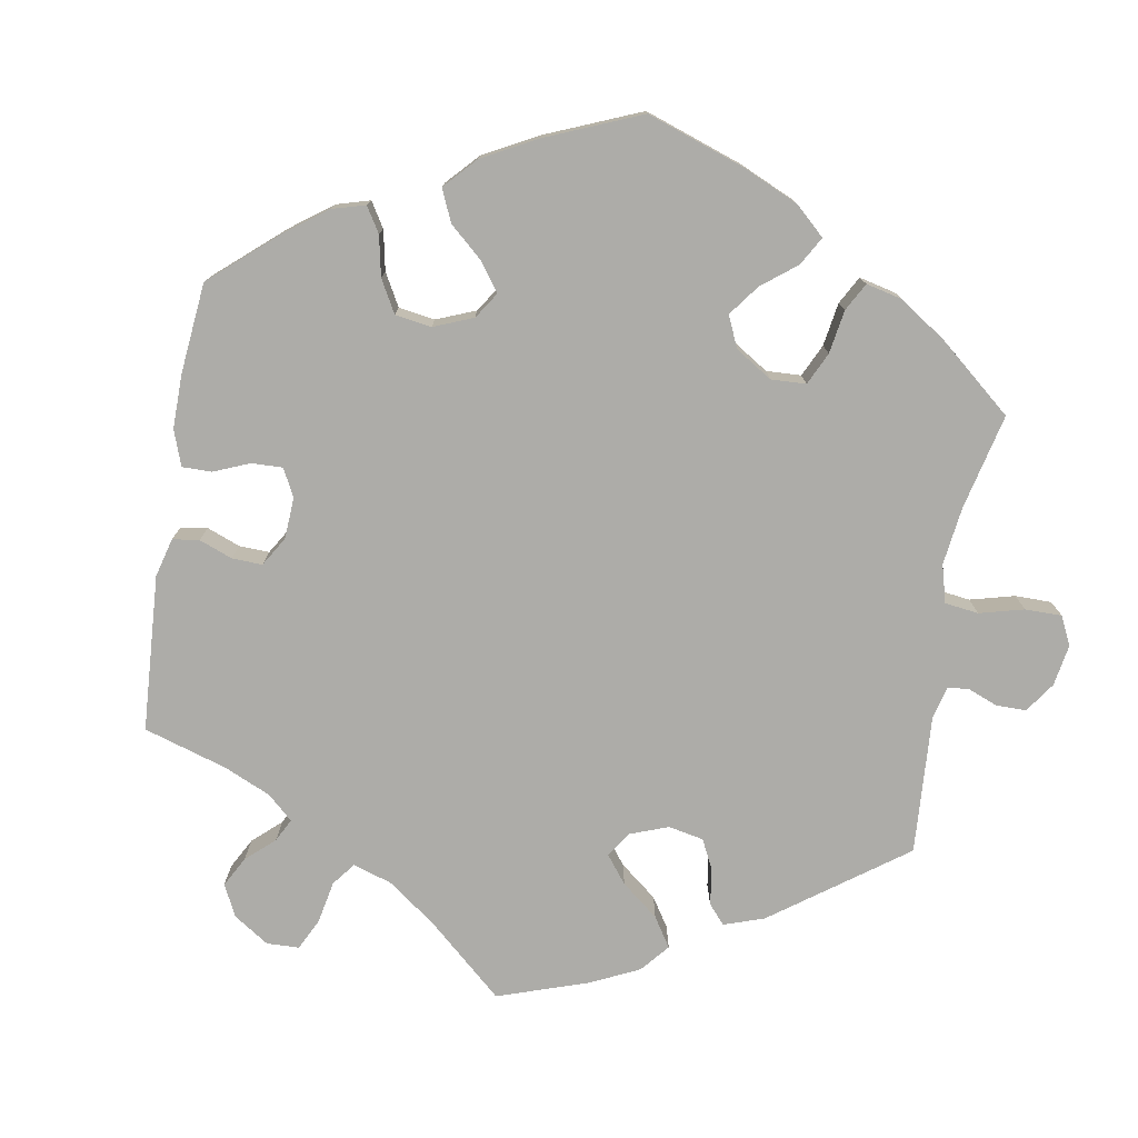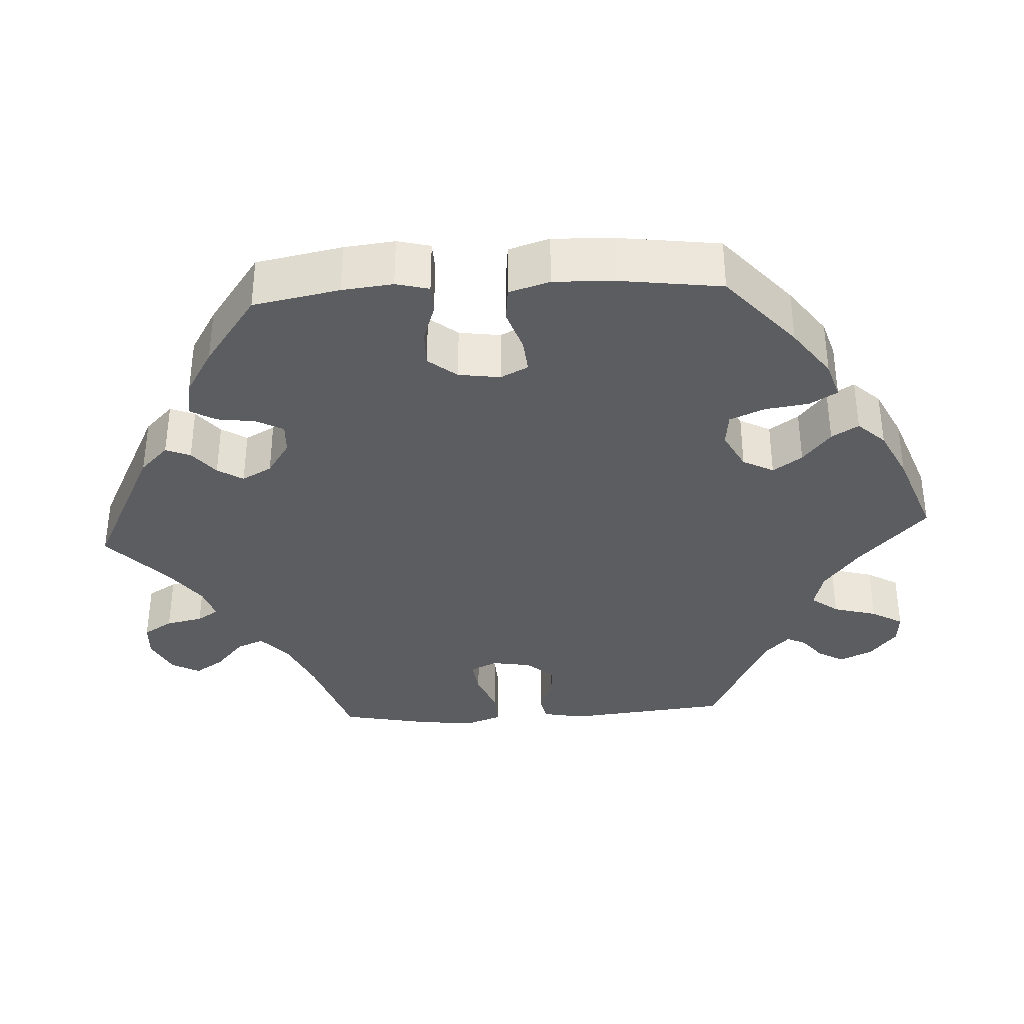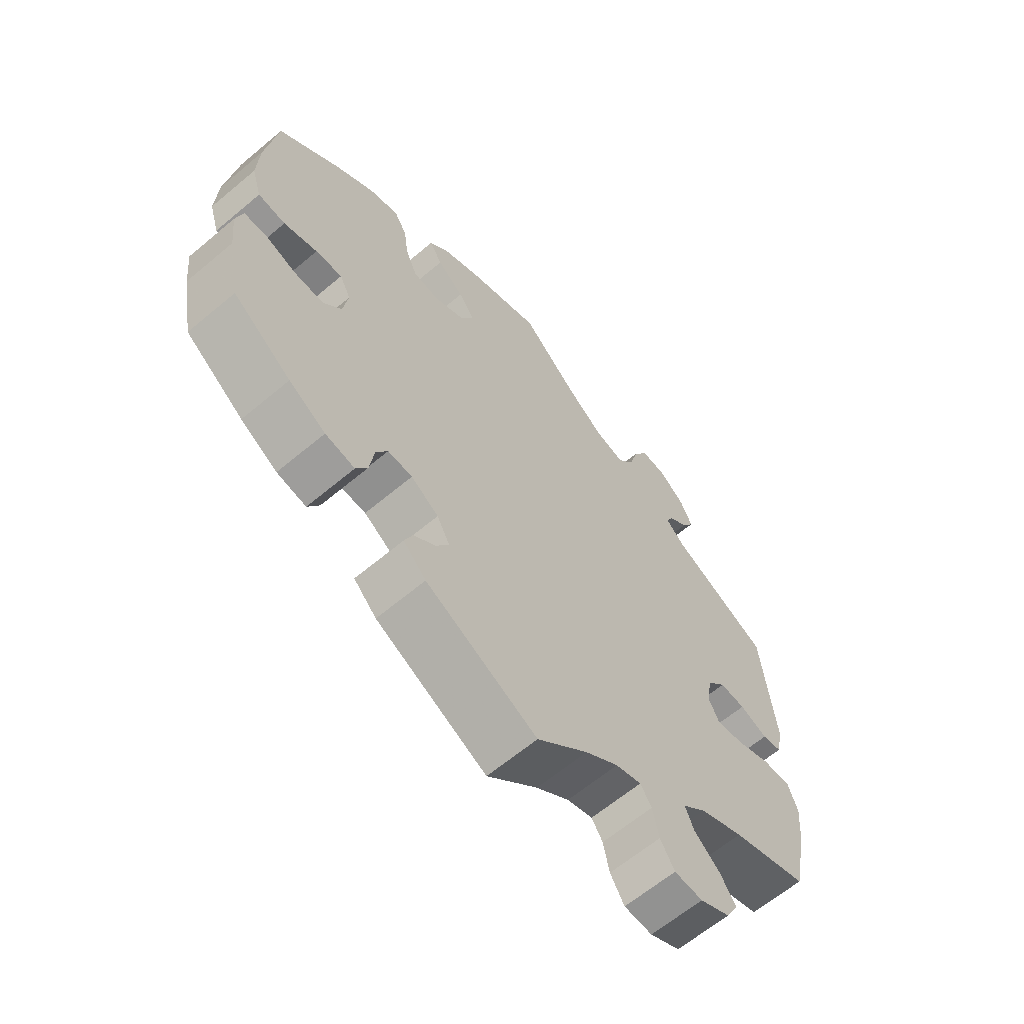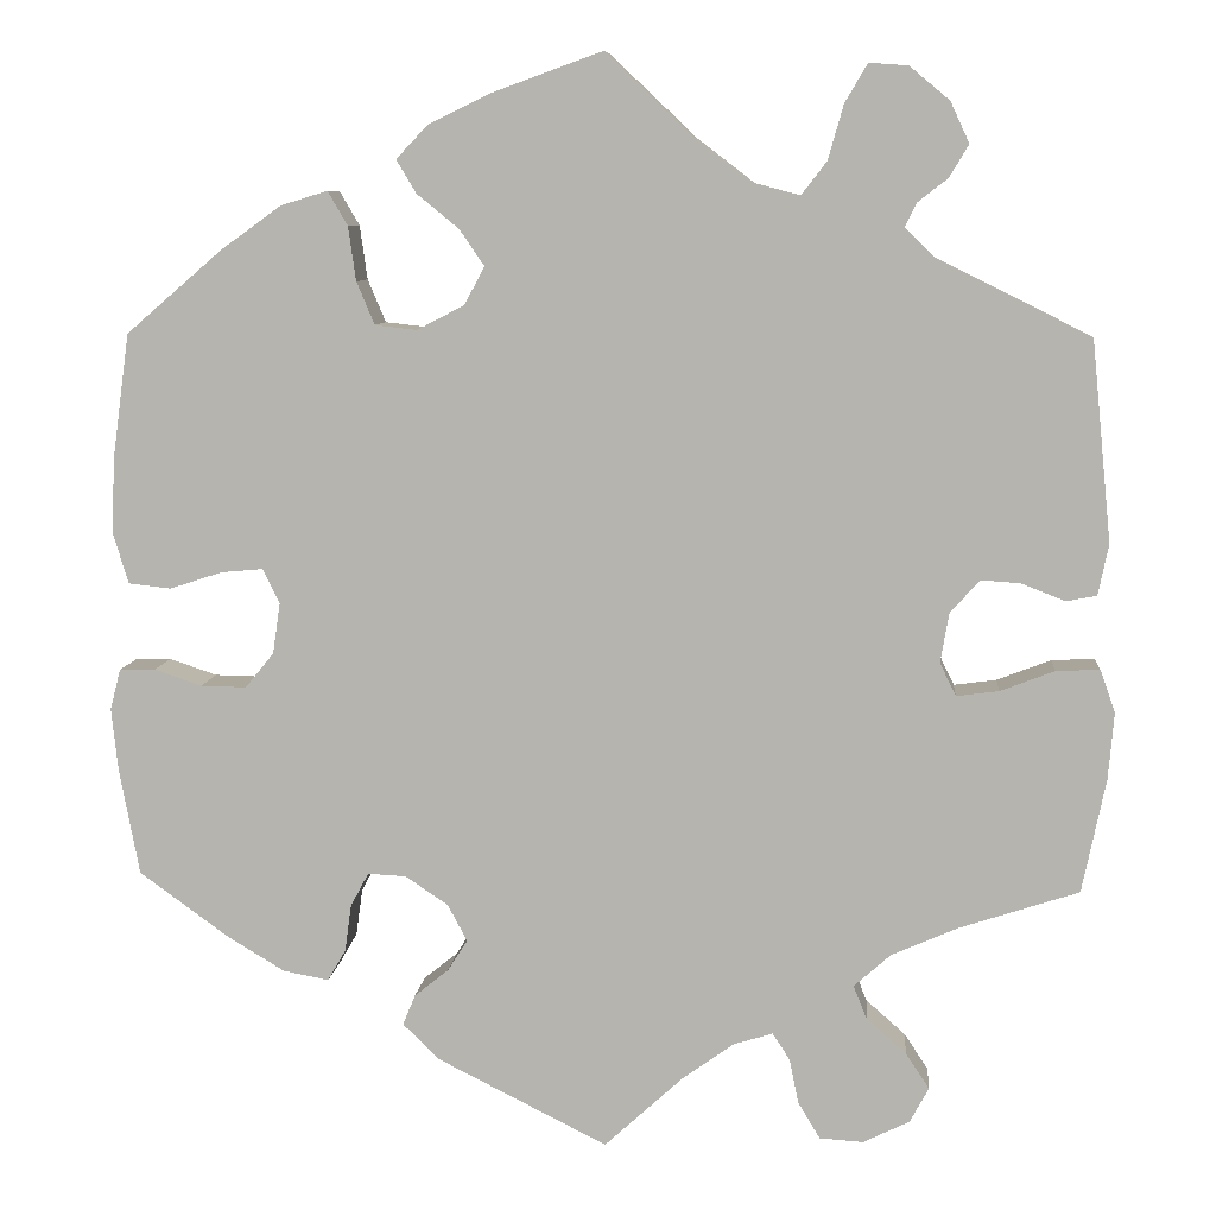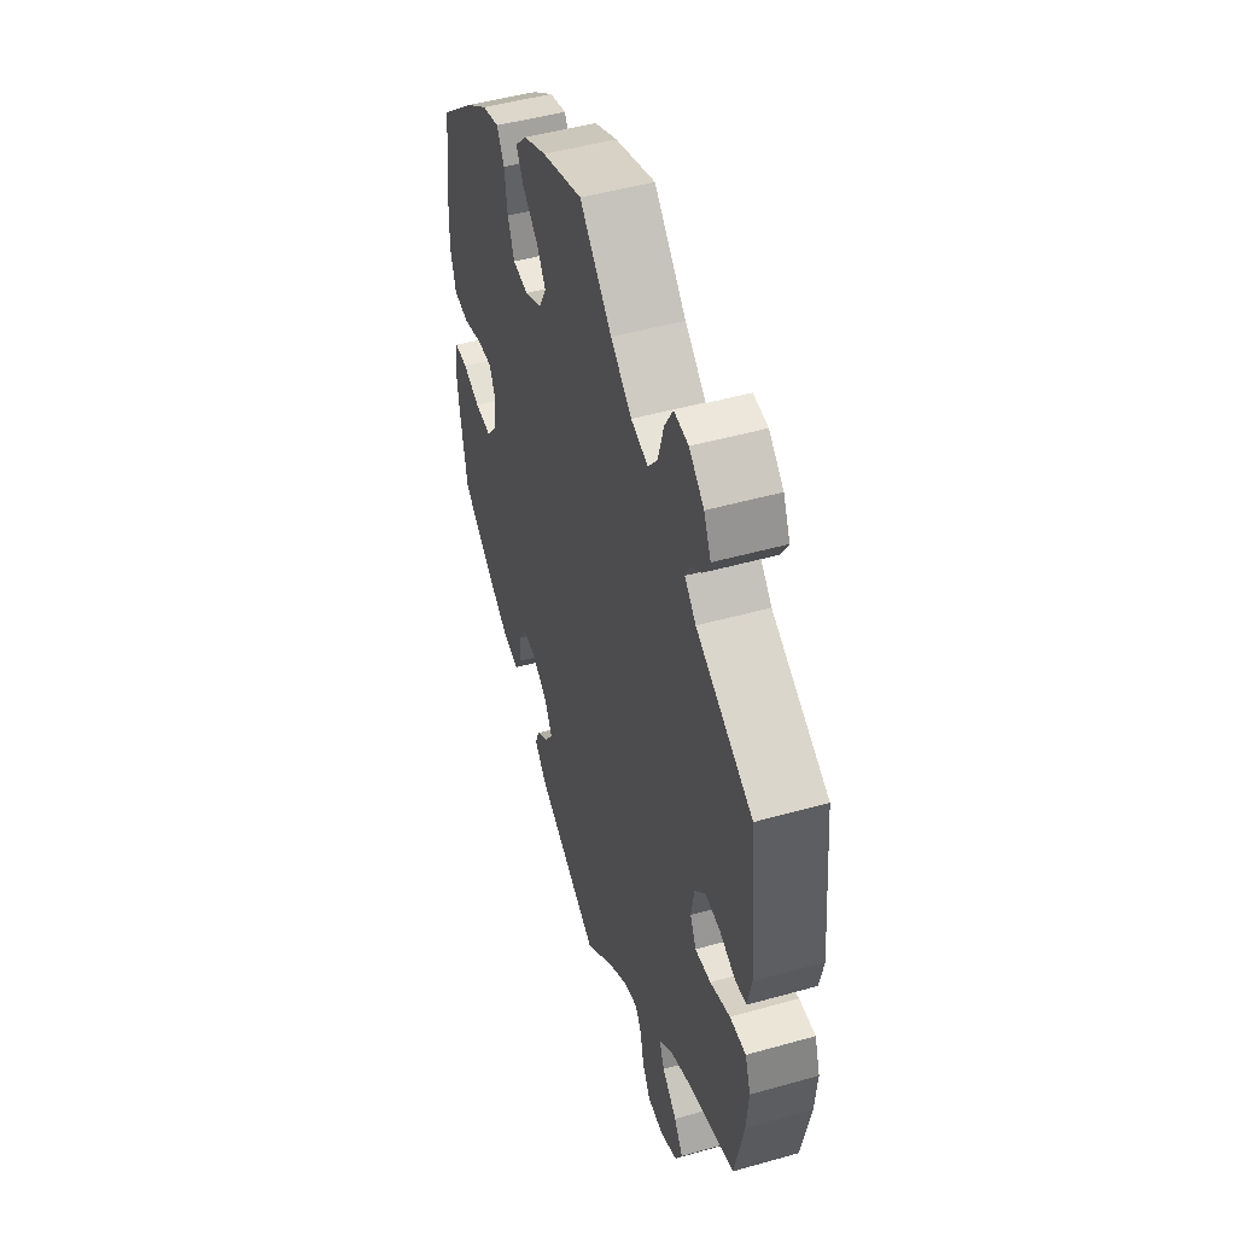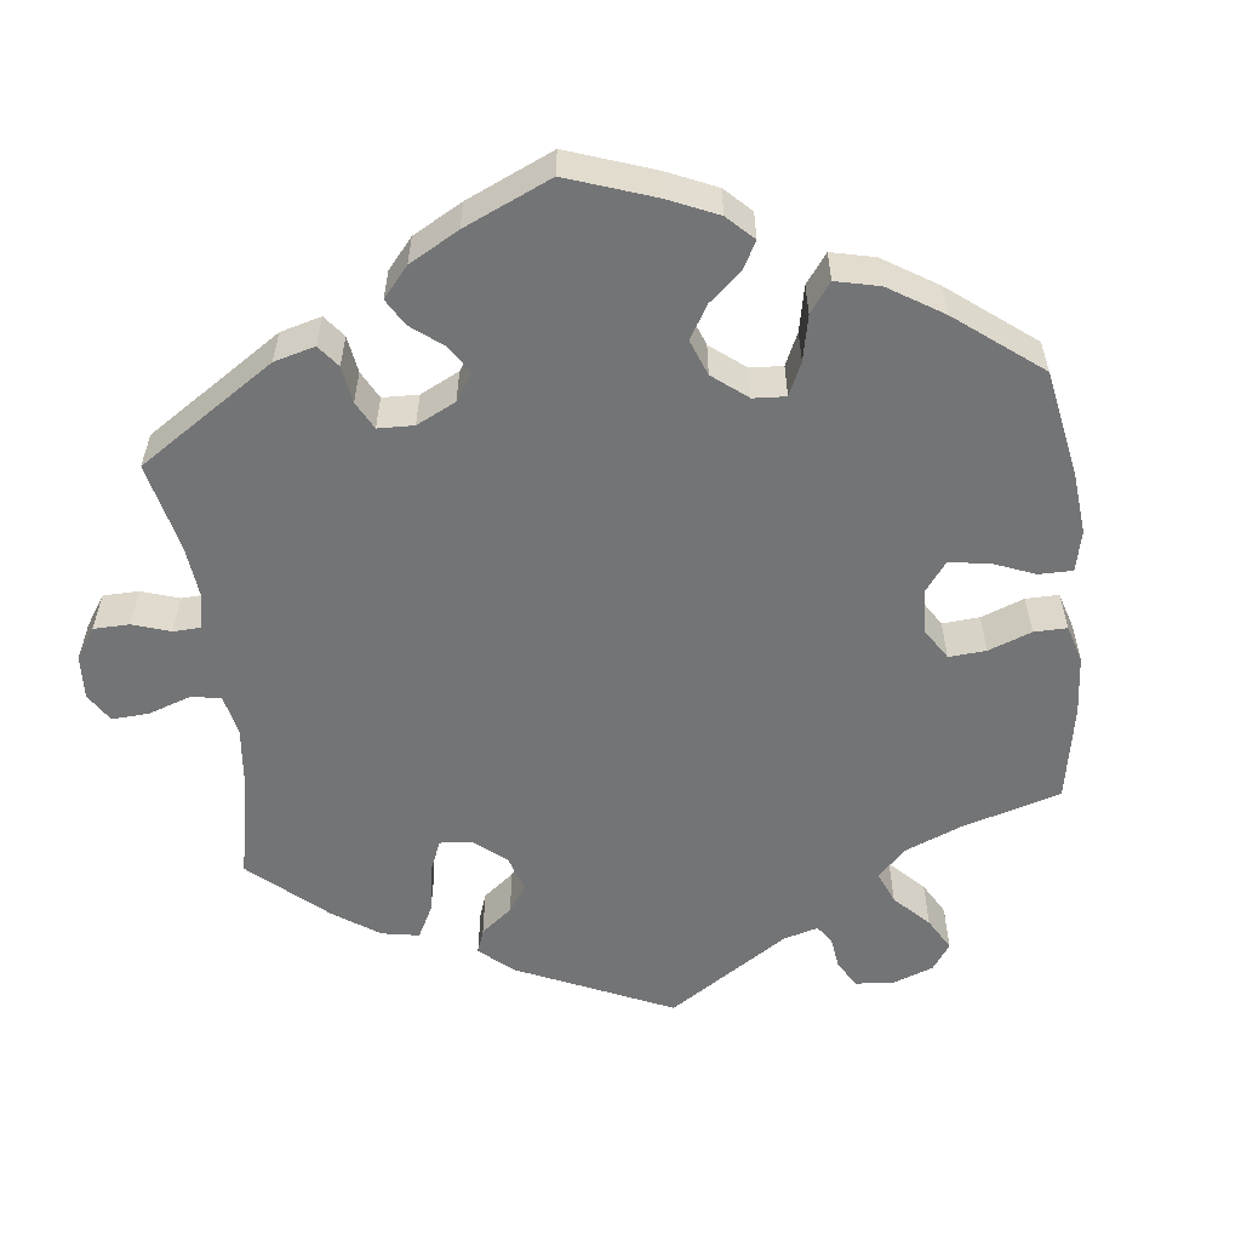
<metadata>
{"format":"obj","ext":"obj","renderer":"f3d","projection":"perspective","resolution":1024,"background":"white","views":[{"elev":-76.6,"azim":-69.5,"up":"+Y"},{"elev":-35.5,"azim":-86.6,"up":"+Y"},{"elev":-63.7,"azim":-49.7,"up":"+Z"},{"elev":8.2,"azim":5.0,"up":"+Z"},{"elev":48.7,"azim":72.6,"up":"+Z"},{"elev":-56.2,"azim":-113.3,"up":"+Y"}]}
</metadata>
<code>
v 0.092 0.07 0.491
v 0.152 0.07 0.445
v 0.201 0.07 0.432
v 0.228 0.07 0.467
v 0.244 0.07 0.524
v 0.268 0.07 0.565
v 0.309 0.07 0.562
v 0.351 0.07 0.527
v 0.371 0.07 0.484
v 0.351 0.07 0.45
v 0.319 0.07 0.425
v 0.307 0.07 0.4
v 0.339 0.07 0.369
v 0.5 0.07 0.289
v 0.521 0.07 0.078
v 0.51 0.07 0.024
v 0.478 0.07 0.018
v 0.432 0.07 0.036
v 0.39 0.07 0.039
v 0.359 0.07 0.004
v 0.35 0.07 -0.048
v 0.367 0.07 -0.083
v 0.412 0.07 -0.077
v 0.469 0.07 -0.055
v 0.515 0.07 -0.053
v 0.531 0.07 -0.098
v 0.525 0.07 -0.168
v 0.5 0.07 -0.289
v 0.375 0.07 -0.33
v 0.304 0.07 -0.361
v 0.265 0.07 -0.396
v 0.279 0.07 -0.431
v 0.321 0.07 -0.468
v 0.346 0.07 -0.506
v 0.326 0.07 -0.543
v 0.277 0.07 -0.567
v 0.231 0.07 -0.564
v 0.208 0.07 -0.526
v 0.198 0.07 -0.478
v 0.18 0.07 -0.45
v 0.138 0.07 -0.463
v 0.084 0.07 -0.502
v 0.001 0.07 -0.578
v -0.18 0.07 -0.487
v -0.217 0.07 -0.45
v -0.204 0.07 -0.418
v -0.168 0.07 -0.389
v -0.147 0.07 -0.356
v -0.168 0.07 -0.317
v -0.213 0.07 -0.287
v -0.253 0.07 -0.285
v -0.272 0.07 -0.32
v -0.279 0.07 -0.37
v -0.298 0.07 -0.403
v -0.346 0.07 -0.394
v -0.406 0.07 -0.358
v -0.501 0.07 -0.289
v -0.522 0.07 -0.177
v -0.529 0.07 -0.111
v -0.518 0.07 -0.068
v -0.48 0.07 -0.067
v -0.43 0.07 -0.084
v -0.382 0.07 -0.085
v -0.352 0.07 -0.048
v -0.344 0.07 0.006
v -0.362 0.07 0.042
v -0.406 0.07 0.038
v -0.461 0.07 0.02
v -0.506 0.07 0.025
v -0.522 0.07 0.078
v -0.519 0.07 0.157
v -0.501 0.07 0.289
v -0.4 0.07 0.376
v -0.336 0.07 0.422
v -0.287 0.07 0.437
v -0.266 0.07 0.401
v -0.258 0.07 0.344
v -0.239 0.07 0.299
v -0.195 0.07 0.294
v -0.145 0.07 0.32
v -0.124 0.07 0.36
v -0.15 0.07 0.398
v -0.194 0.07 0.434
v -0.215 0.07 0.469
v -0.182 0.07 0.504
v -0.116 0.07 0.536
v 0 0.07 0.578
v 0.092 0 0.491
v 0.152 0 0.445
v 0.201 0 0.432
v 0.228 0 0.467
v 0.244 0 0.524
v 0.268 0 0.565
v 0.309 0 0.562
v 0.351 0 0.527
v 0.371 0 0.484
v 0.351 0 0.45
v 0.319 0 0.425
v 0.307 0 0.4
v 0.339 0 0.369
v 0.5 0 0.289
v 0.521 0 0.078
v 0.51 0 0.024
v 0.478 0 0.018
v 0.432 0 0.036
v 0.39 0 0.039
v 0.359 0 0.004
v 0.35 0 -0.048
v 0.367 0 -0.083
v 0.412 0 -0.077
v 0.469 0 -0.055
v 0.515 0 -0.053
v 0.531 0 -0.098
v 0.525 0 -0.168
v 0.5 0 -0.289
v 0.375 0 -0.33
v 0.304 0 -0.361
v 0.265 0 -0.396
v 0.279 0 -0.431
v 0.321 0 -0.468
v 0.346 0 -0.506
v 0.326 0 -0.543
v 0.277 0 -0.567
v 0.231 0 -0.564
v 0.208 0 -0.526
v 0.198 0 -0.478
v 0.18 0 -0.45
v 0.138 0 -0.463
v 0.084 0 -0.502
v 0.001 0 -0.578
v -0.18 0 -0.487
v -0.217 0 -0.45
v -0.204 0 -0.418
v -0.168 0 -0.389
v -0.147 0 -0.356
v -0.168 0 -0.317
v -0.213 0 -0.287
v -0.253 0 -0.285
v -0.272 0 -0.32
v -0.279 0 -0.37
v -0.298 0 -0.403
v -0.346 0 -0.394
v -0.406 0 -0.358
v -0.501 0 -0.289
v -0.522 0 -0.177
v -0.529 0 -0.111
v -0.518 0 -0.068
v -0.48 0 -0.067
v -0.43 0 -0.084
v -0.382 0 -0.085
v -0.352 0 -0.048
v -0.344 0 0.006
v -0.362 0 0.042
v -0.406 0 0.038
v -0.461 0 0.02
v -0.506 0 0.025
v -0.522 0 0.078
v -0.519 0 0.157
v -0.501 0 0.289
v -0.4 0 0.376
v -0.336 0 0.422
v -0.287 0 0.437
v -0.266 0 0.401
v -0.258 0 0.344
v -0.239 0 0.299
v -0.195 0 0.294
v -0.145 0 0.32
v -0.124 0 0.36
v -0.15 0 0.398
v -0.194 0 0.434
v -0.215 0 0.469
v -0.182 0 0.504
v -0.116 0 0.536
v 0 0 0.578
f 86 87 1
f 85 86 1 2
f 82 83 84 85
f 81 82 85 2
f 80 81 2 3
f 79 80 3
f 74 75 76 77
f 74 77 78
f 73 74 78
f 72 73 78
f 71 72 78 79
f 67 68 69 70
f 66 67 70 71
f 59 60 61 62
f 59 62 63
f 58 59 63
f 57 58 63
f 56 57 63 64
f 52 53 54 55
f 51 52 55 56
f 44 45 46 47
f 42 43 44 47
f 41 42 47 48
f 40 41 48 49
f 36 37 38 39
f 36 39 40
f 35 36 40
f 32 33 34 35
f 32 35 40
f 31 32 40 49
f 26 27 28 29
f 26 29 30
f 23 24 25 26
f 22 23 26 30
f 21 22 30 31
f 15 16 17 18
f 13 14 15 18
f 12 13 18 19
f 8 9 10 11
f 8 11 12
f 7 8 12
f 4 5 6 7
f 3 4 7 12
f 66 71 79 3
f 51 56 64
f 50 51 64 65
f 49 50 65
f 20 21 31 49
f 20 49 65 66
f 19 20 66
f 3 12 19 66
f 88 174 173
f 89 88 173 172
f 172 171 170 169
f 89 172 169 168
f 90 89 168 167
f 90 167 166
f 164 163 162 161
f 165 164 161
f 165 161 160
f 165 160 159
f 166 165 159 158
f 157 156 155 154
f 158 157 154 153
f 149 148 147 146
f 150 149 146
f 150 146 145
f 150 145 144
f 151 150 144 143
f 142 141 140 139
f 143 142 139 138
f 134 133 132 131
f 134 131 130 129
f 135 134 129 128
f 136 135 128 127
f 126 125 124 123
f 127 126 123
f 127 123 122
f 122 121 120 119
f 127 122 119
f 136 127 119 118
f 116 115 114 113
f 117 116 113
f 113 112 111 110
f 117 113 110 109
f 118 117 109 108
f 105 104 103 102
f 105 102 101 100
f 106 105 100 99
f 98 97 96 95
f 99 98 95
f 99 95 94
f 94 93 92 91
f 99 94 91 90
f 90 166 158 153
f 151 143 138
f 152 151 138 137
f 152 137 136
f 136 118 108 107
f 153 152 136 107
f 153 107 106
f 153 106 99 90
f 1 88 89 2
f 2 89 90 3
f 3 90 91 4
f 4 91 92 5
f 5 92 93 6
f 6 93 94 7
f 7 94 95 8
f 8 95 96 9
f 9 96 97 10
f 10 97 98 11
f 11 98 99 12
f 12 99 100 13
f 13 100 101 14
f 14 101 102 15
f 15 102 103 16
f 16 103 104 17
f 17 104 105 18
f 18 105 106 19
f 19 106 107 20
f 20 107 108 21
f 21 108 109 22
f 22 109 110 23
f 23 110 111 24
f 24 111 112 25
f 25 112 113 26
f 26 113 114 27
f 27 114 115 28
f 28 115 116 29
f 29 116 117 30
f 30 117 118 31
f 31 118 119 32
f 32 119 120 33
f 33 120 121 34
f 34 121 122 35
f 35 122 123 36
f 36 123 124 37
f 37 124 125 38
f 38 125 126 39
f 39 126 127 40
f 40 127 128 41
f 41 128 129 42
f 42 129 130 43
f 43 130 131 44
f 44 131 132 45
f 45 132 133 46
f 46 133 134 47
f 47 134 135 48
f 48 135 136 49
f 49 136 137 50
f 50 137 138 51
f 51 138 139 52
f 52 139 140 53
f 53 140 141 54
f 54 141 142 55
f 55 142 143 56
f 56 143 144 57
f 57 144 145 58
f 58 145 146 59
f 59 146 147 60
f 60 147 148 61
f 61 148 149 62
f 62 149 150 63
f 63 150 151 64
f 64 151 152 65
f 65 152 153 66
f 66 153 154 67
f 67 154 155 68
f 68 155 156 69
f 69 156 157 70
f 70 157 158 71
f 71 158 159 72
f 72 159 160 73
f 73 160 161 74
f 74 161 162 75
f 75 162 163 76
f 76 163 164 77
f 77 164 165 78
f 78 165 166 79
f 79 166 167 80
f 80 167 168 81
f 81 168 169 82
f 82 169 170 83
f 83 170 171 84
f 84 171 172 85
f 85 172 173 86
f 86 173 174 87
f 87 174 88 1

</code>
